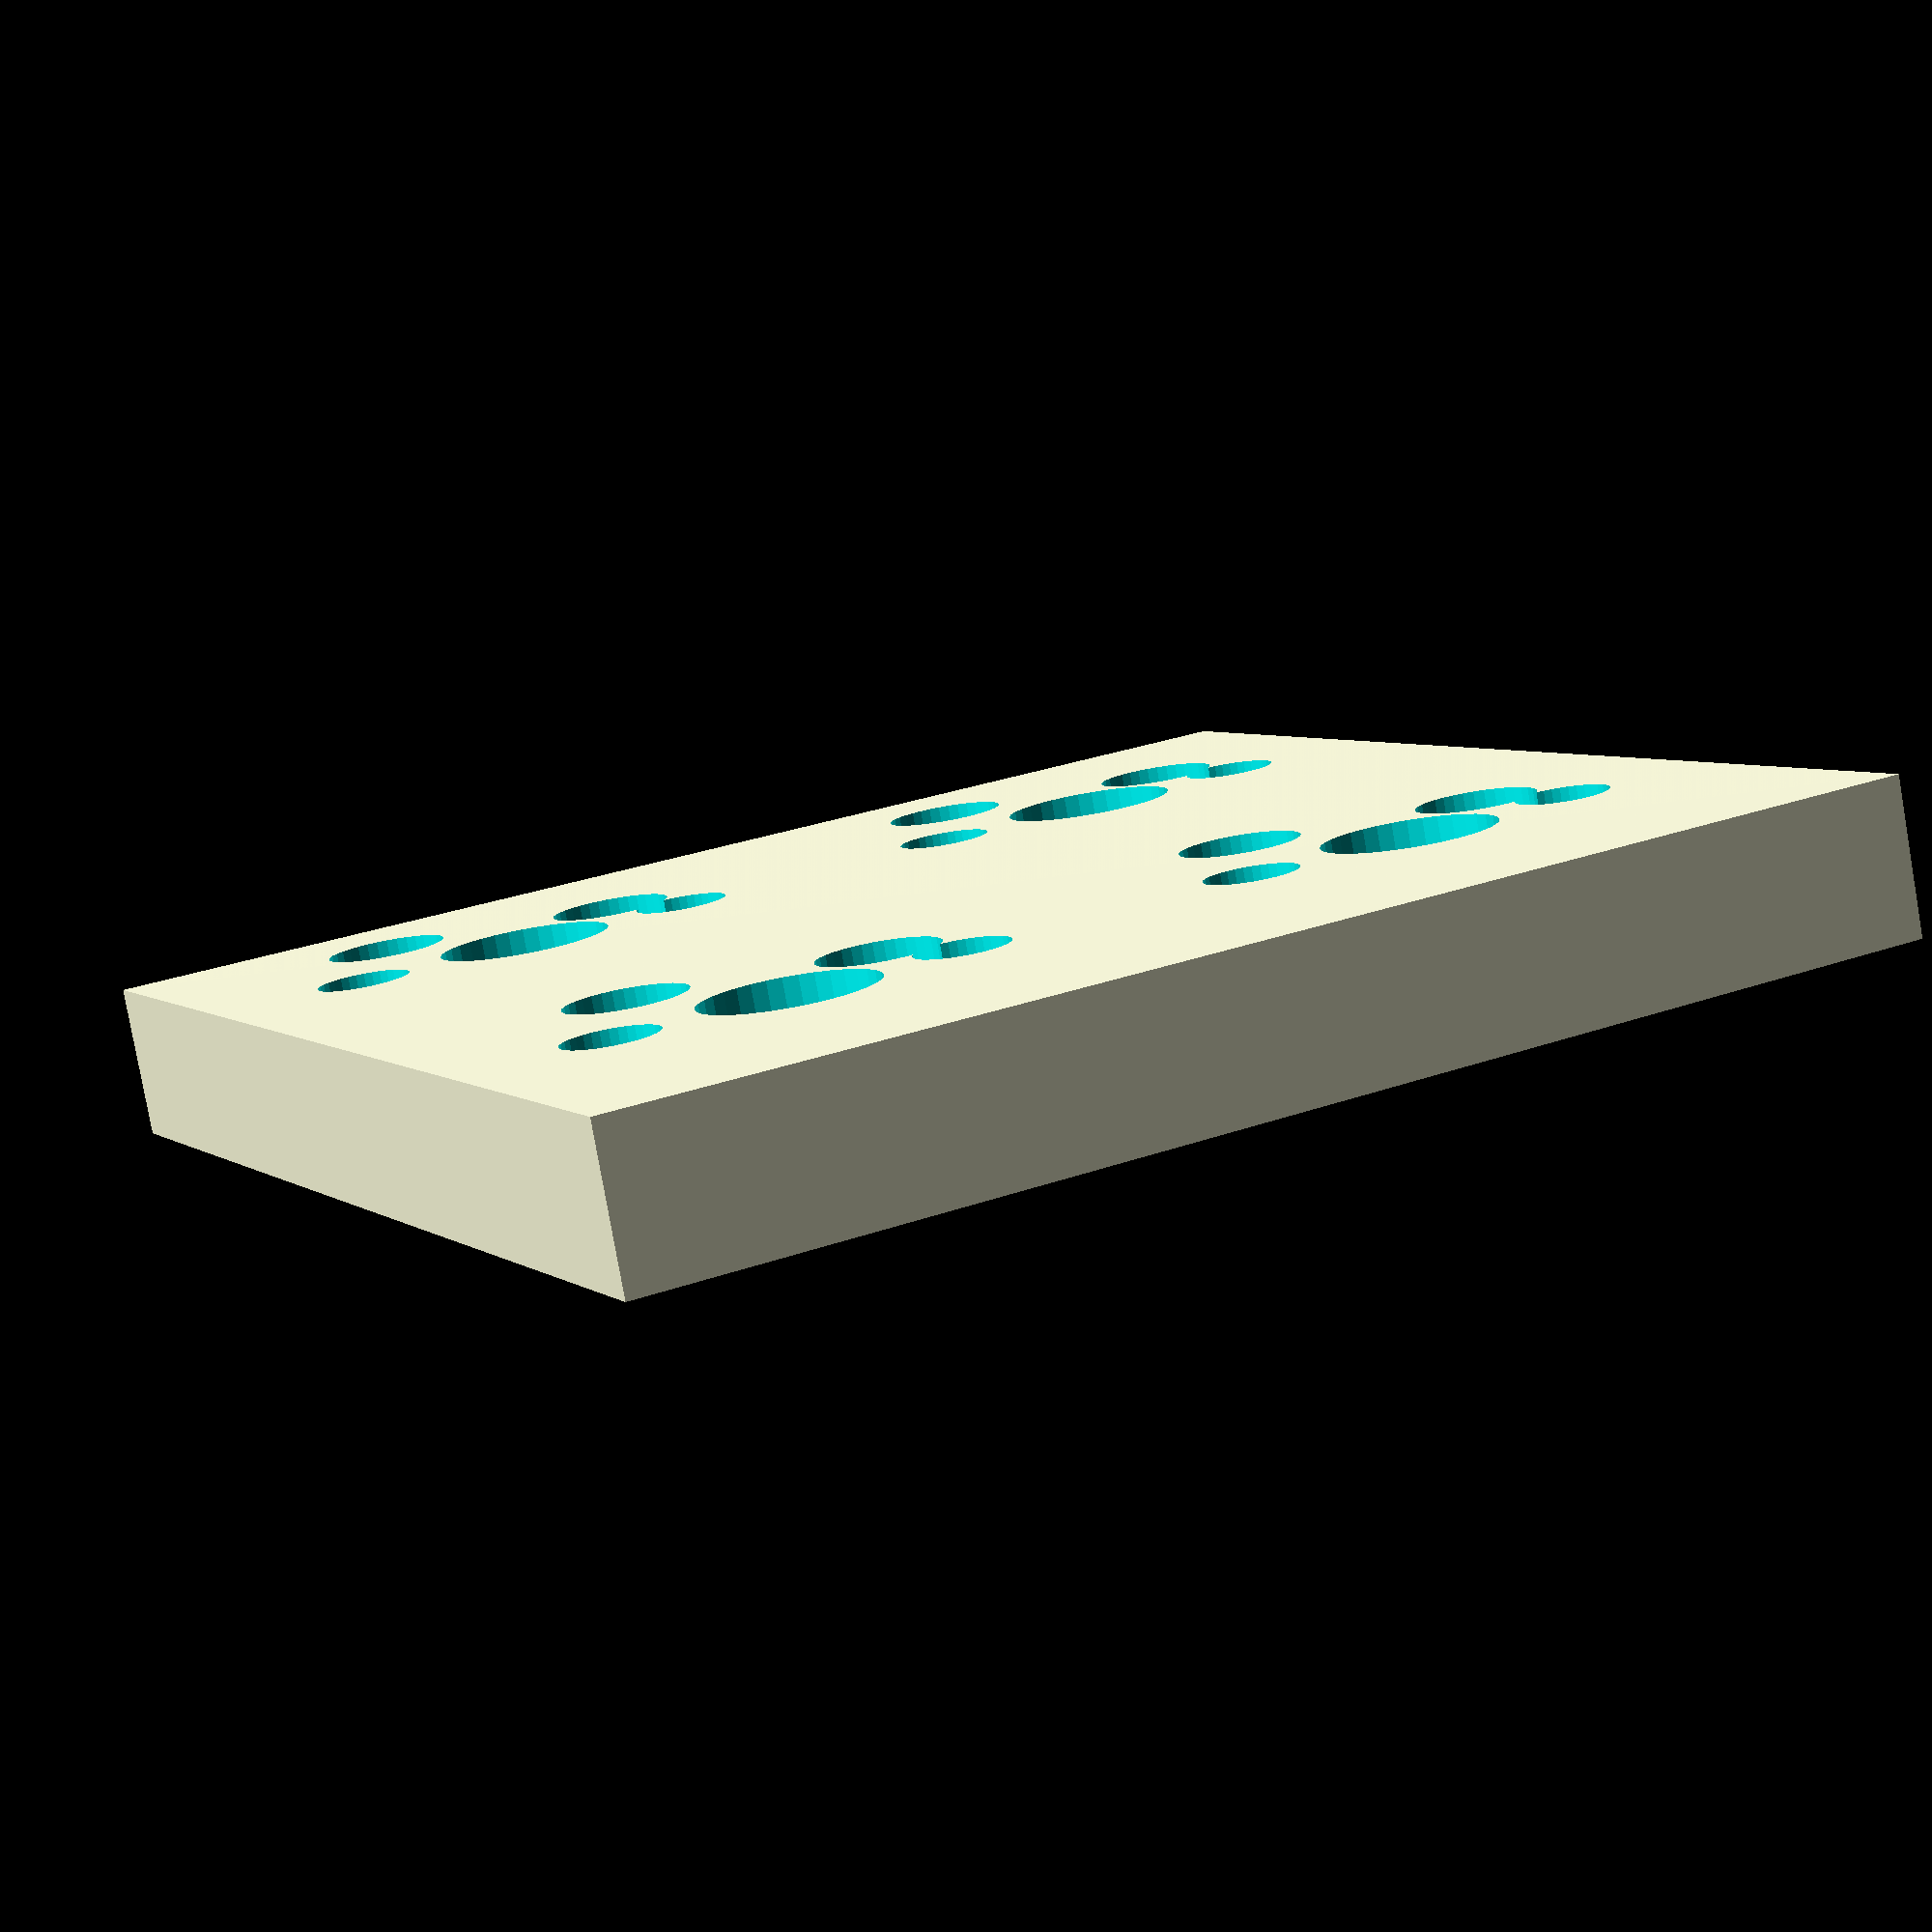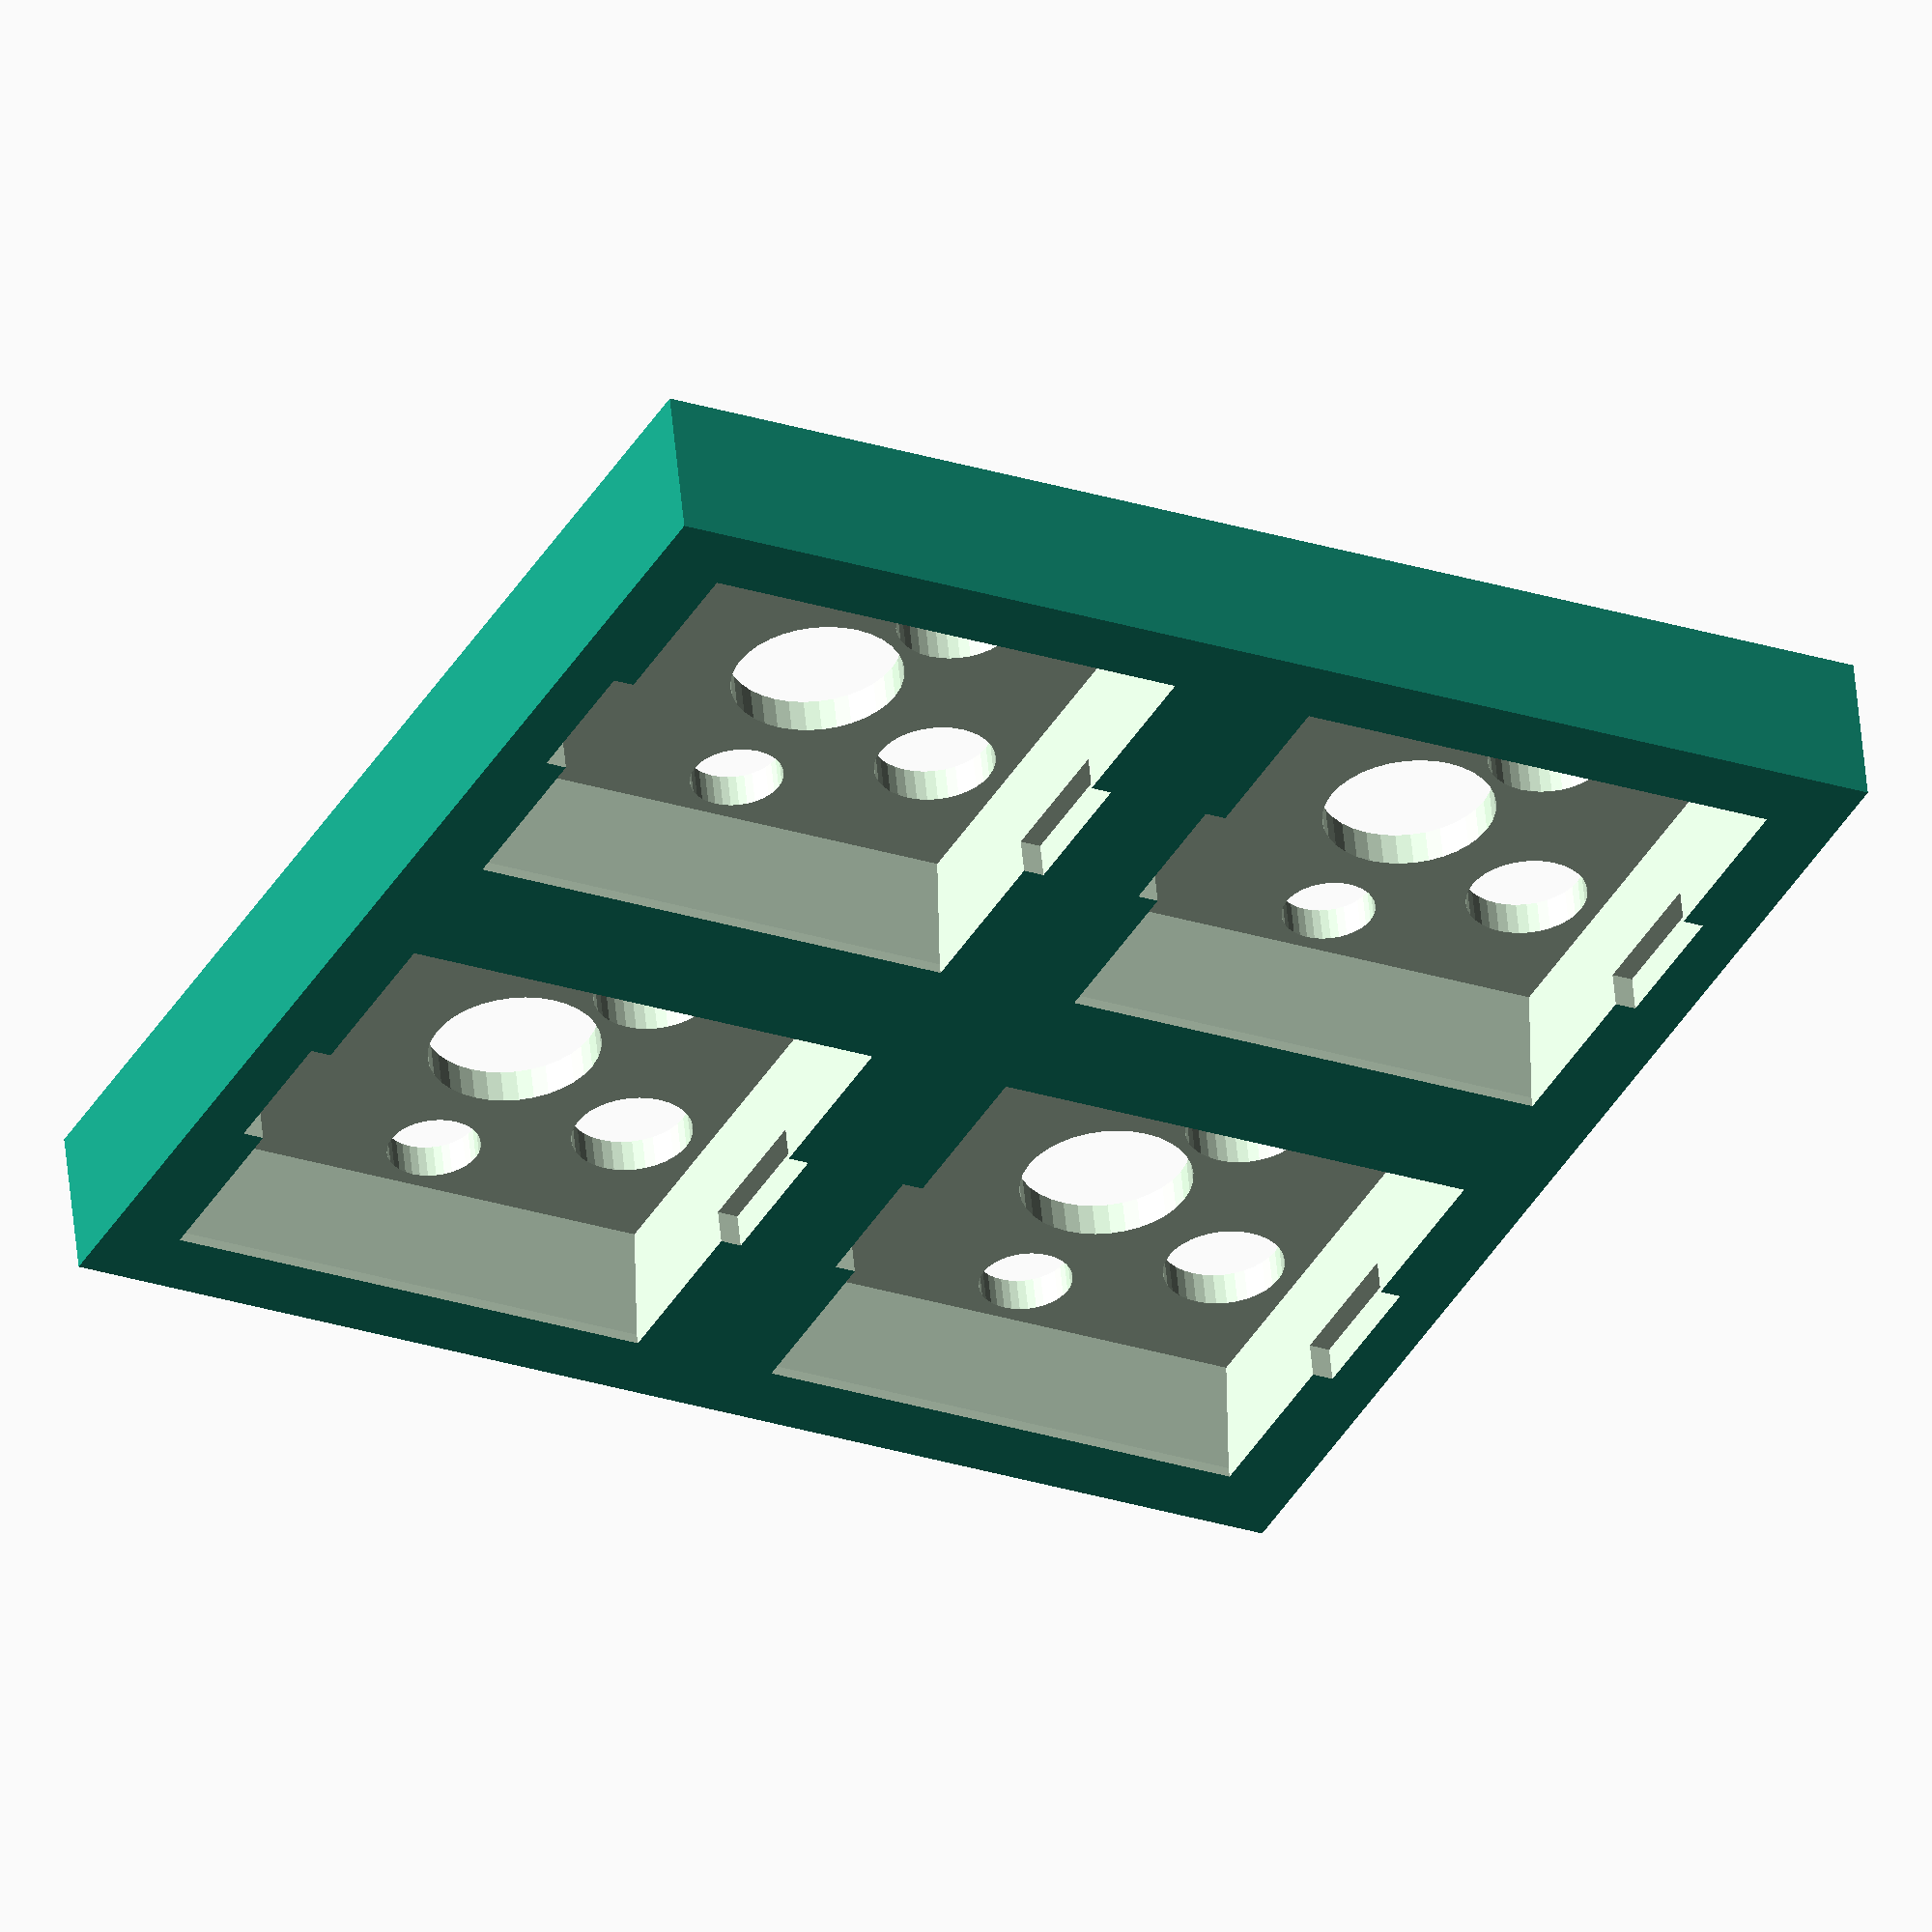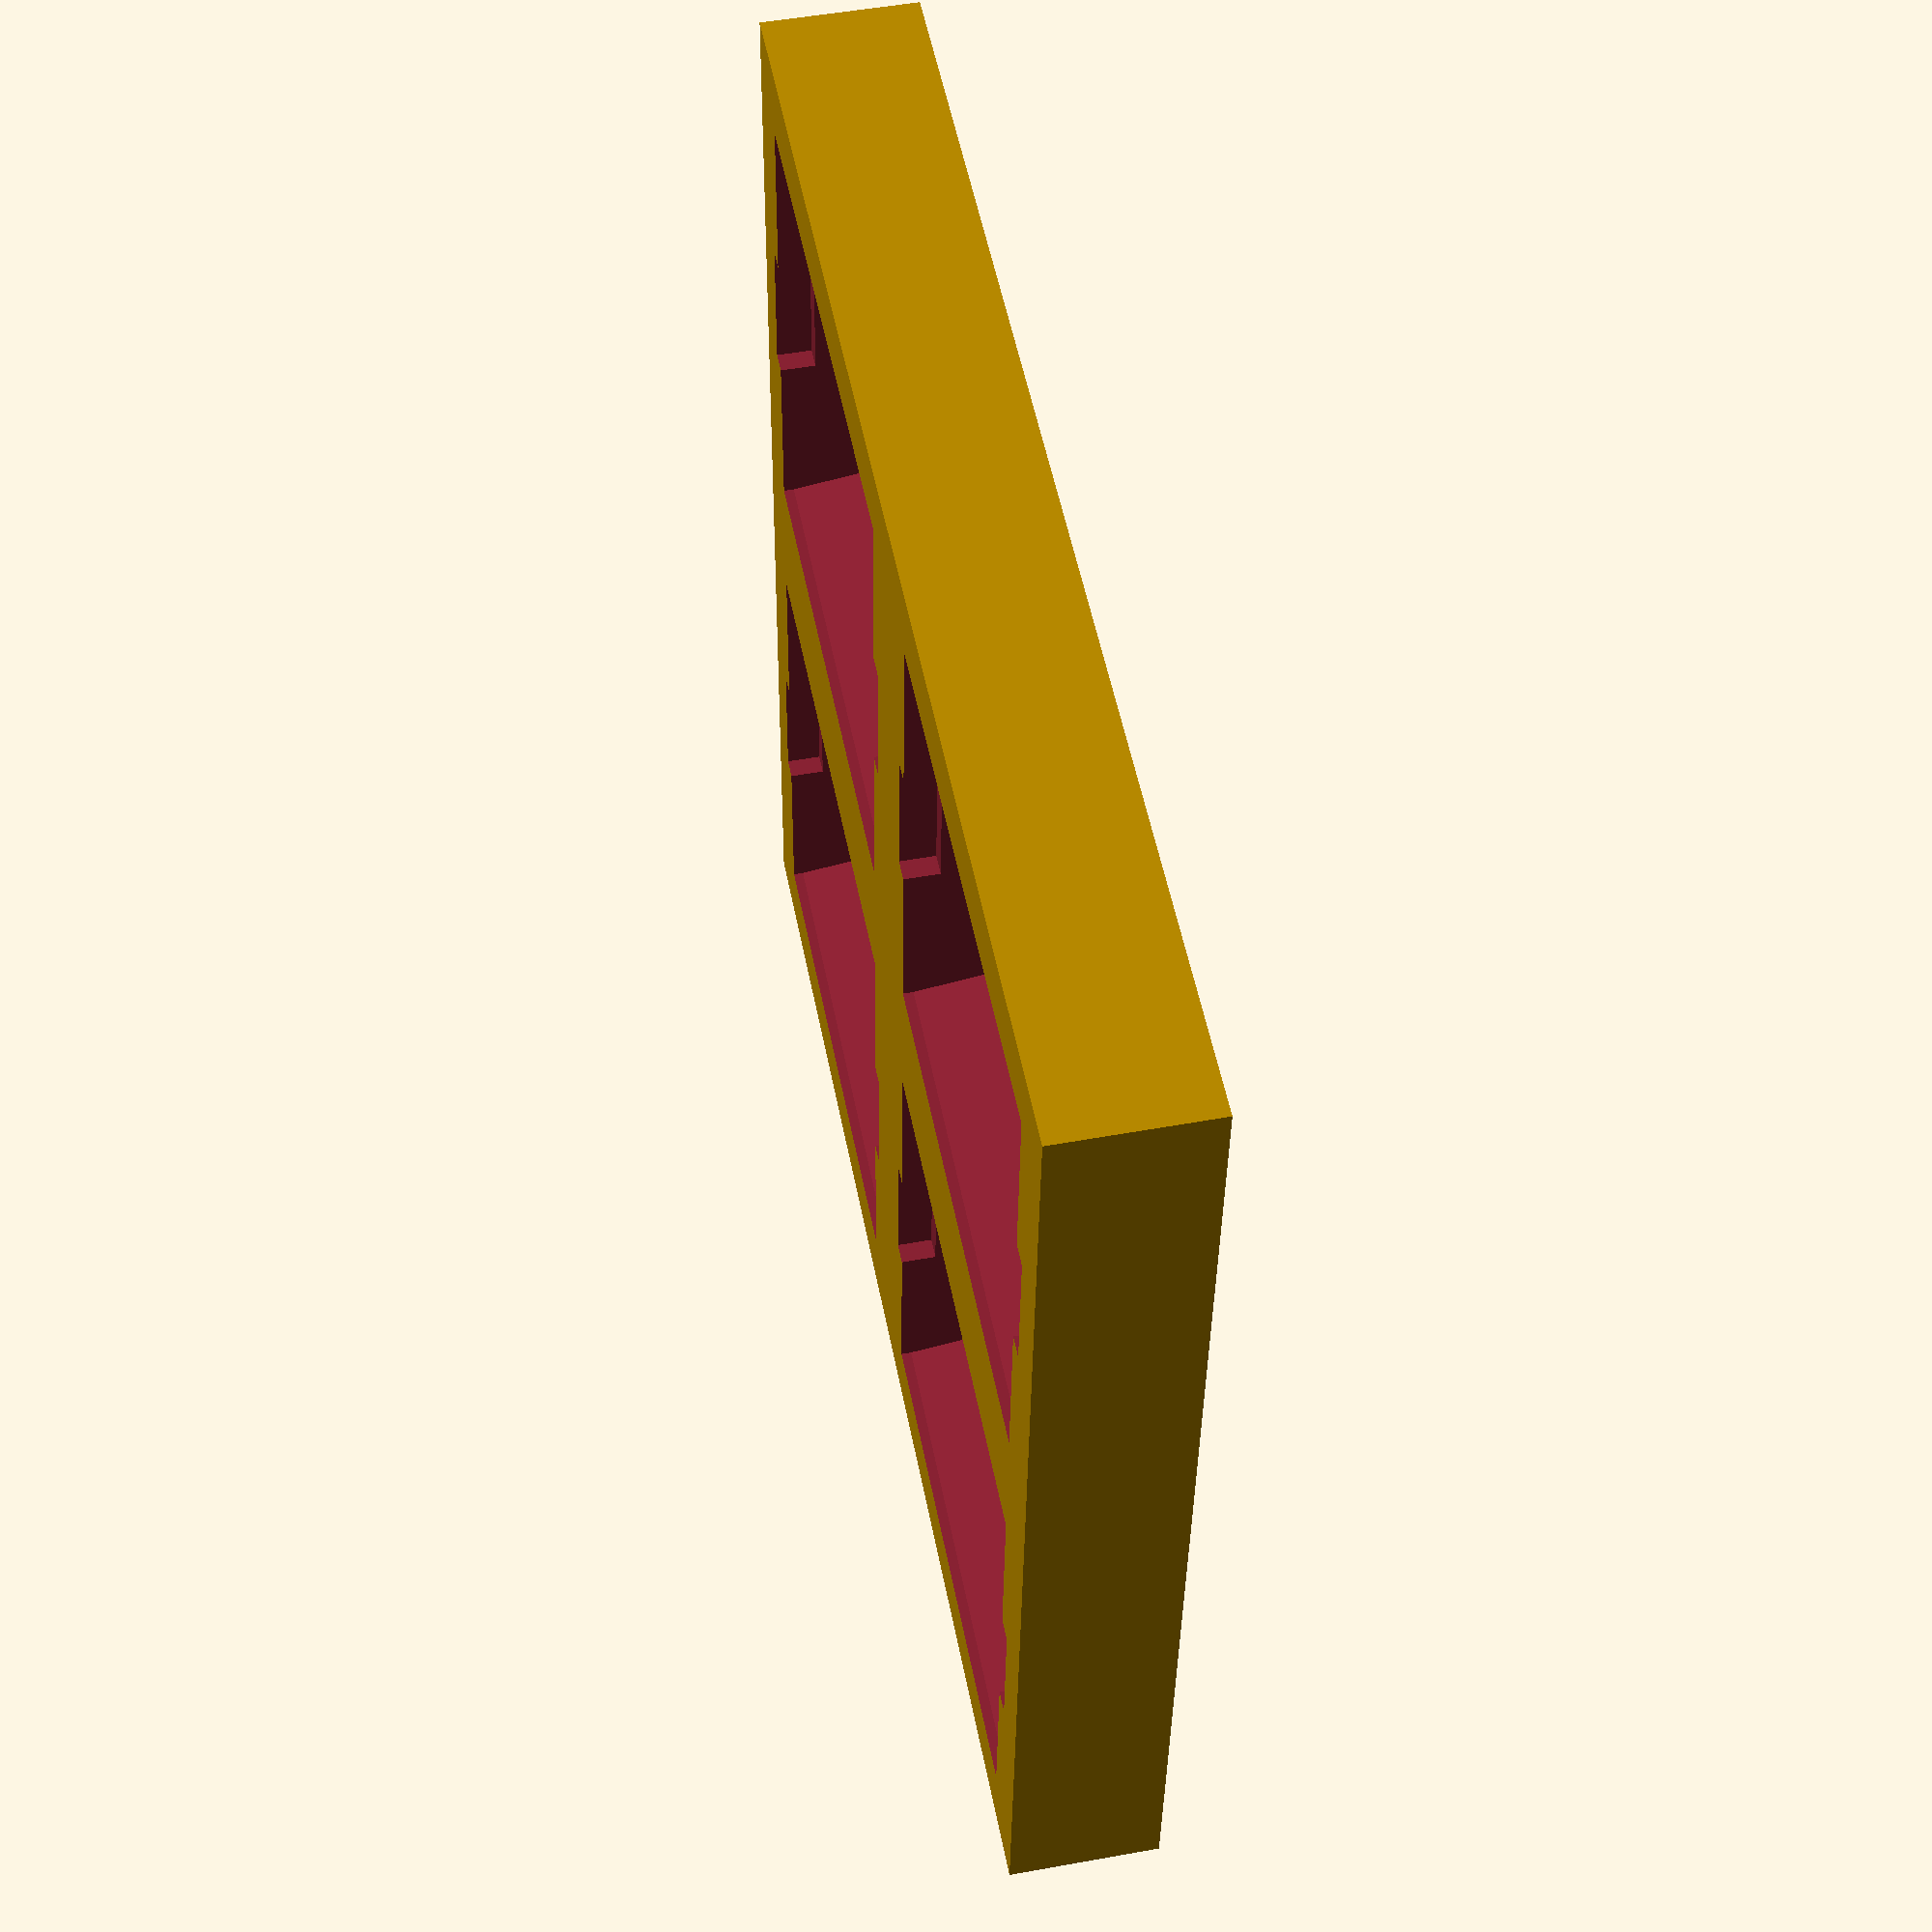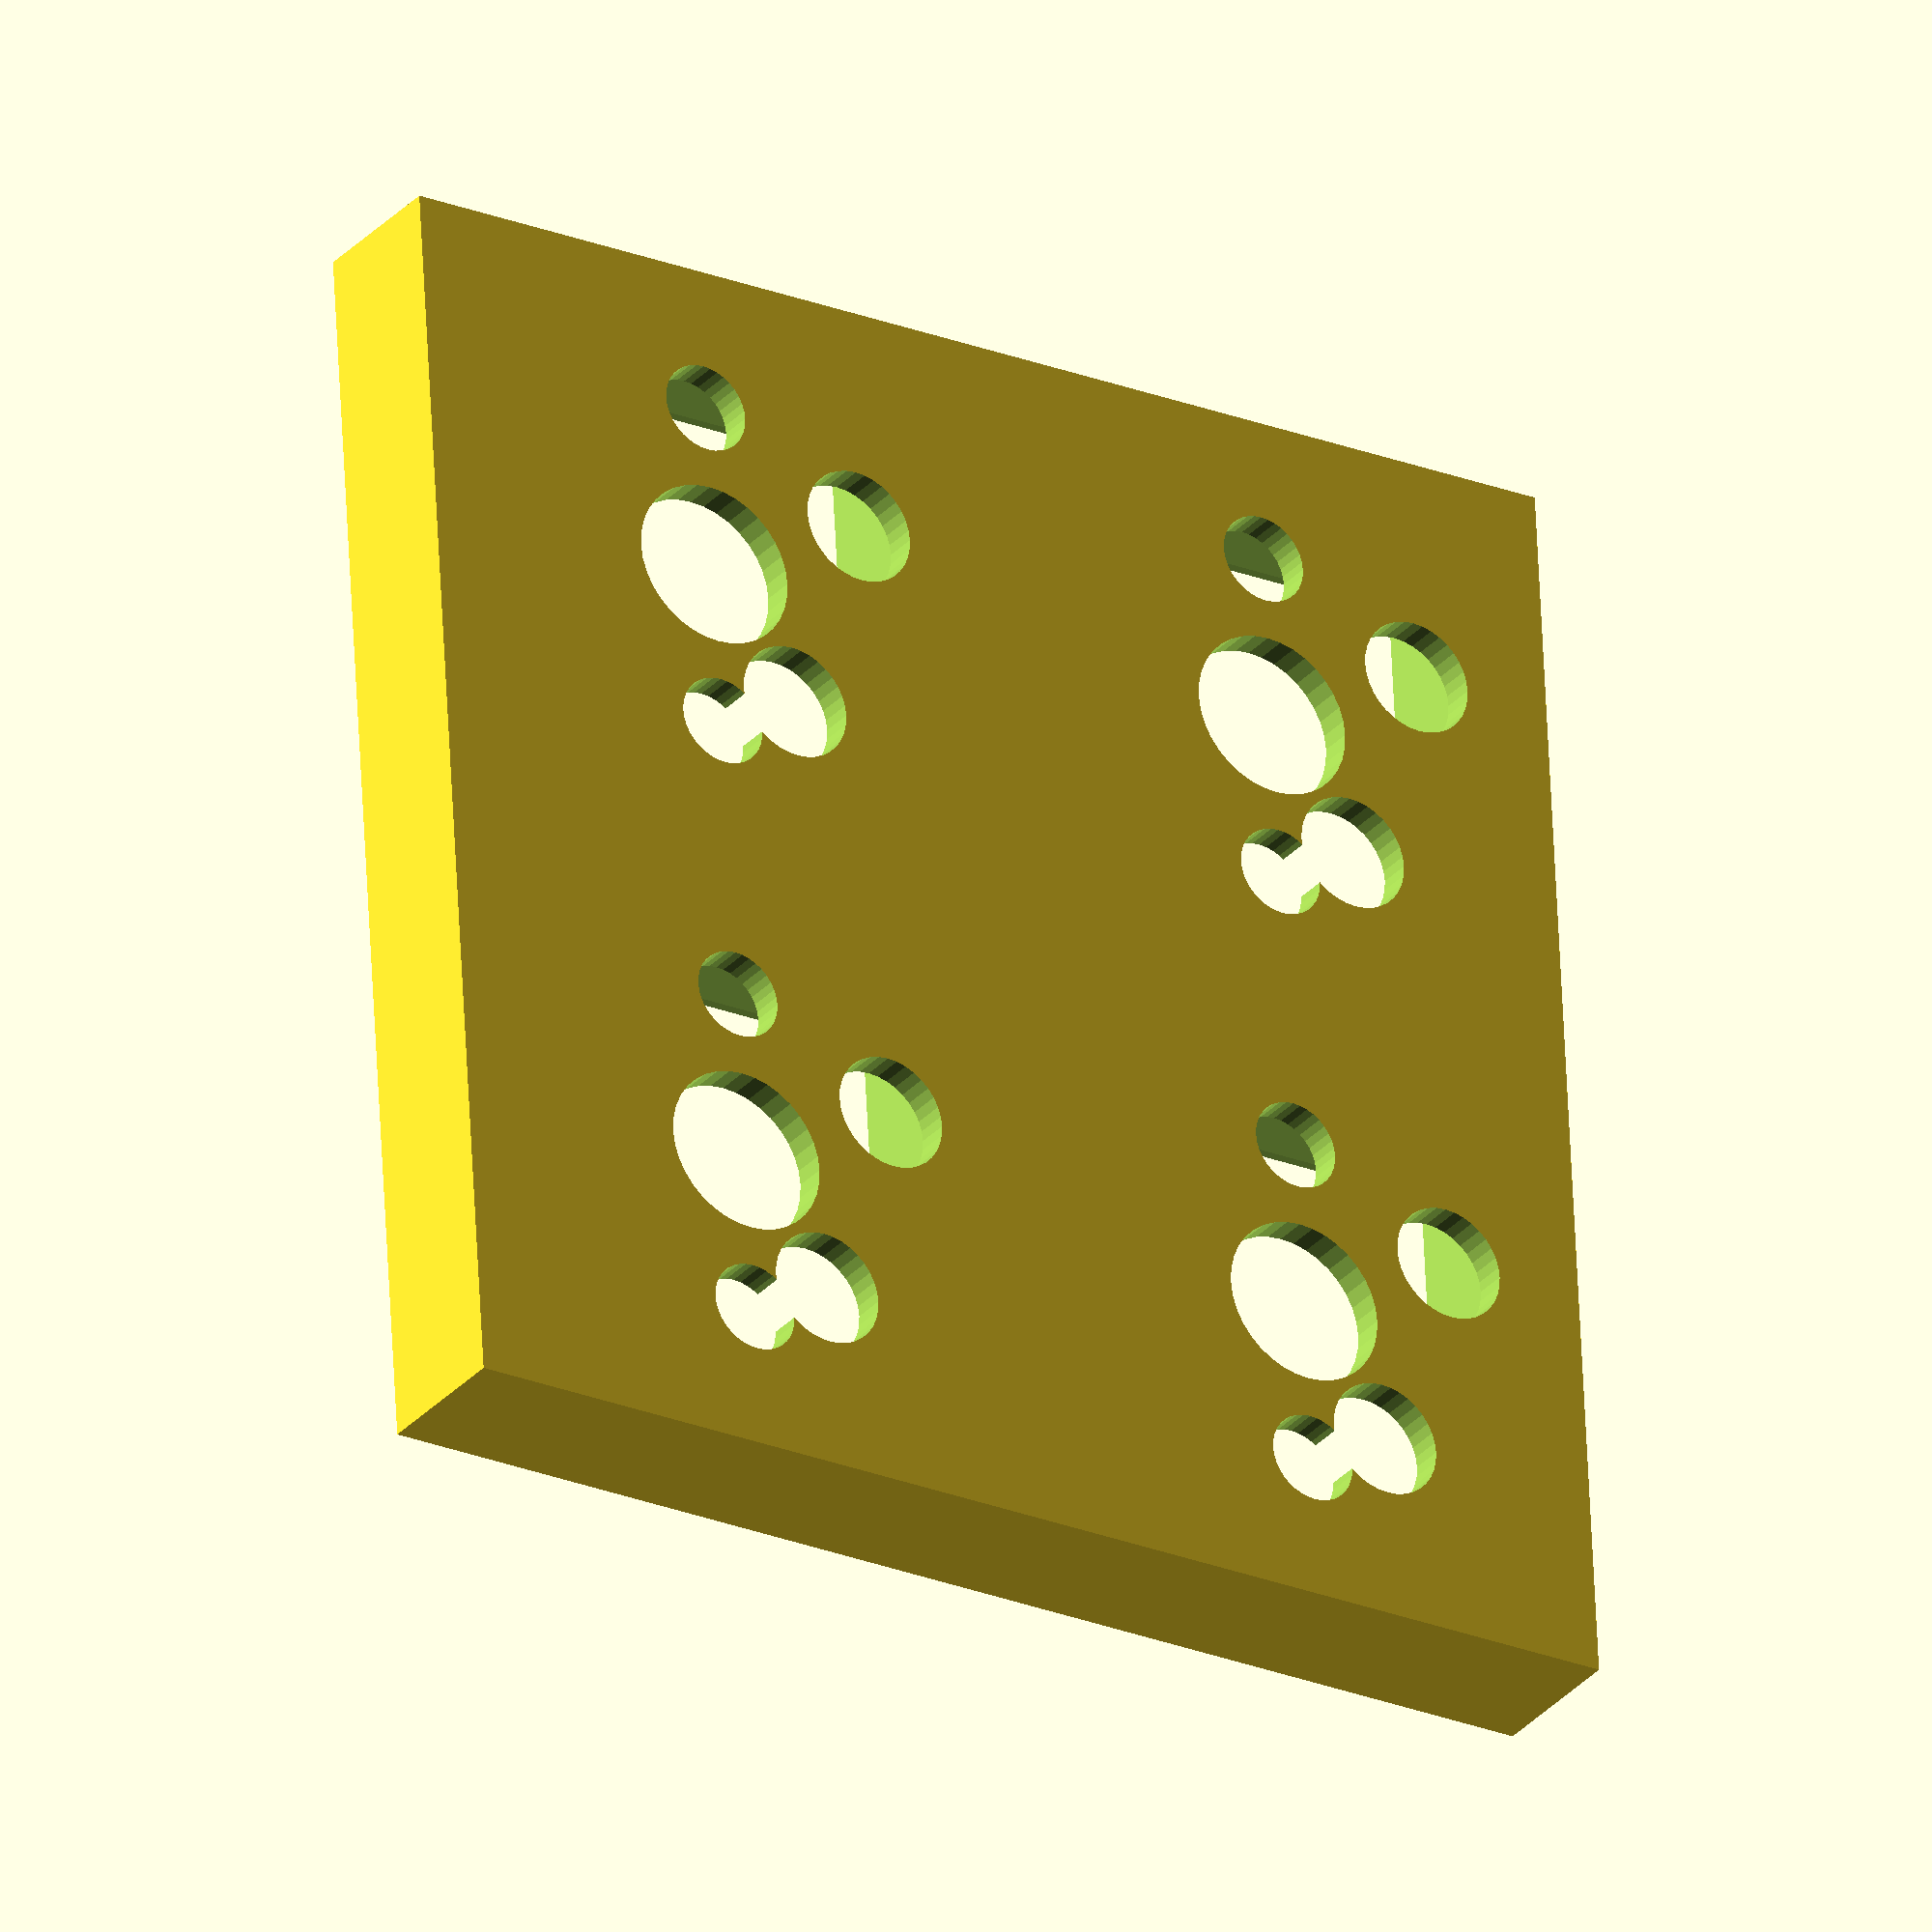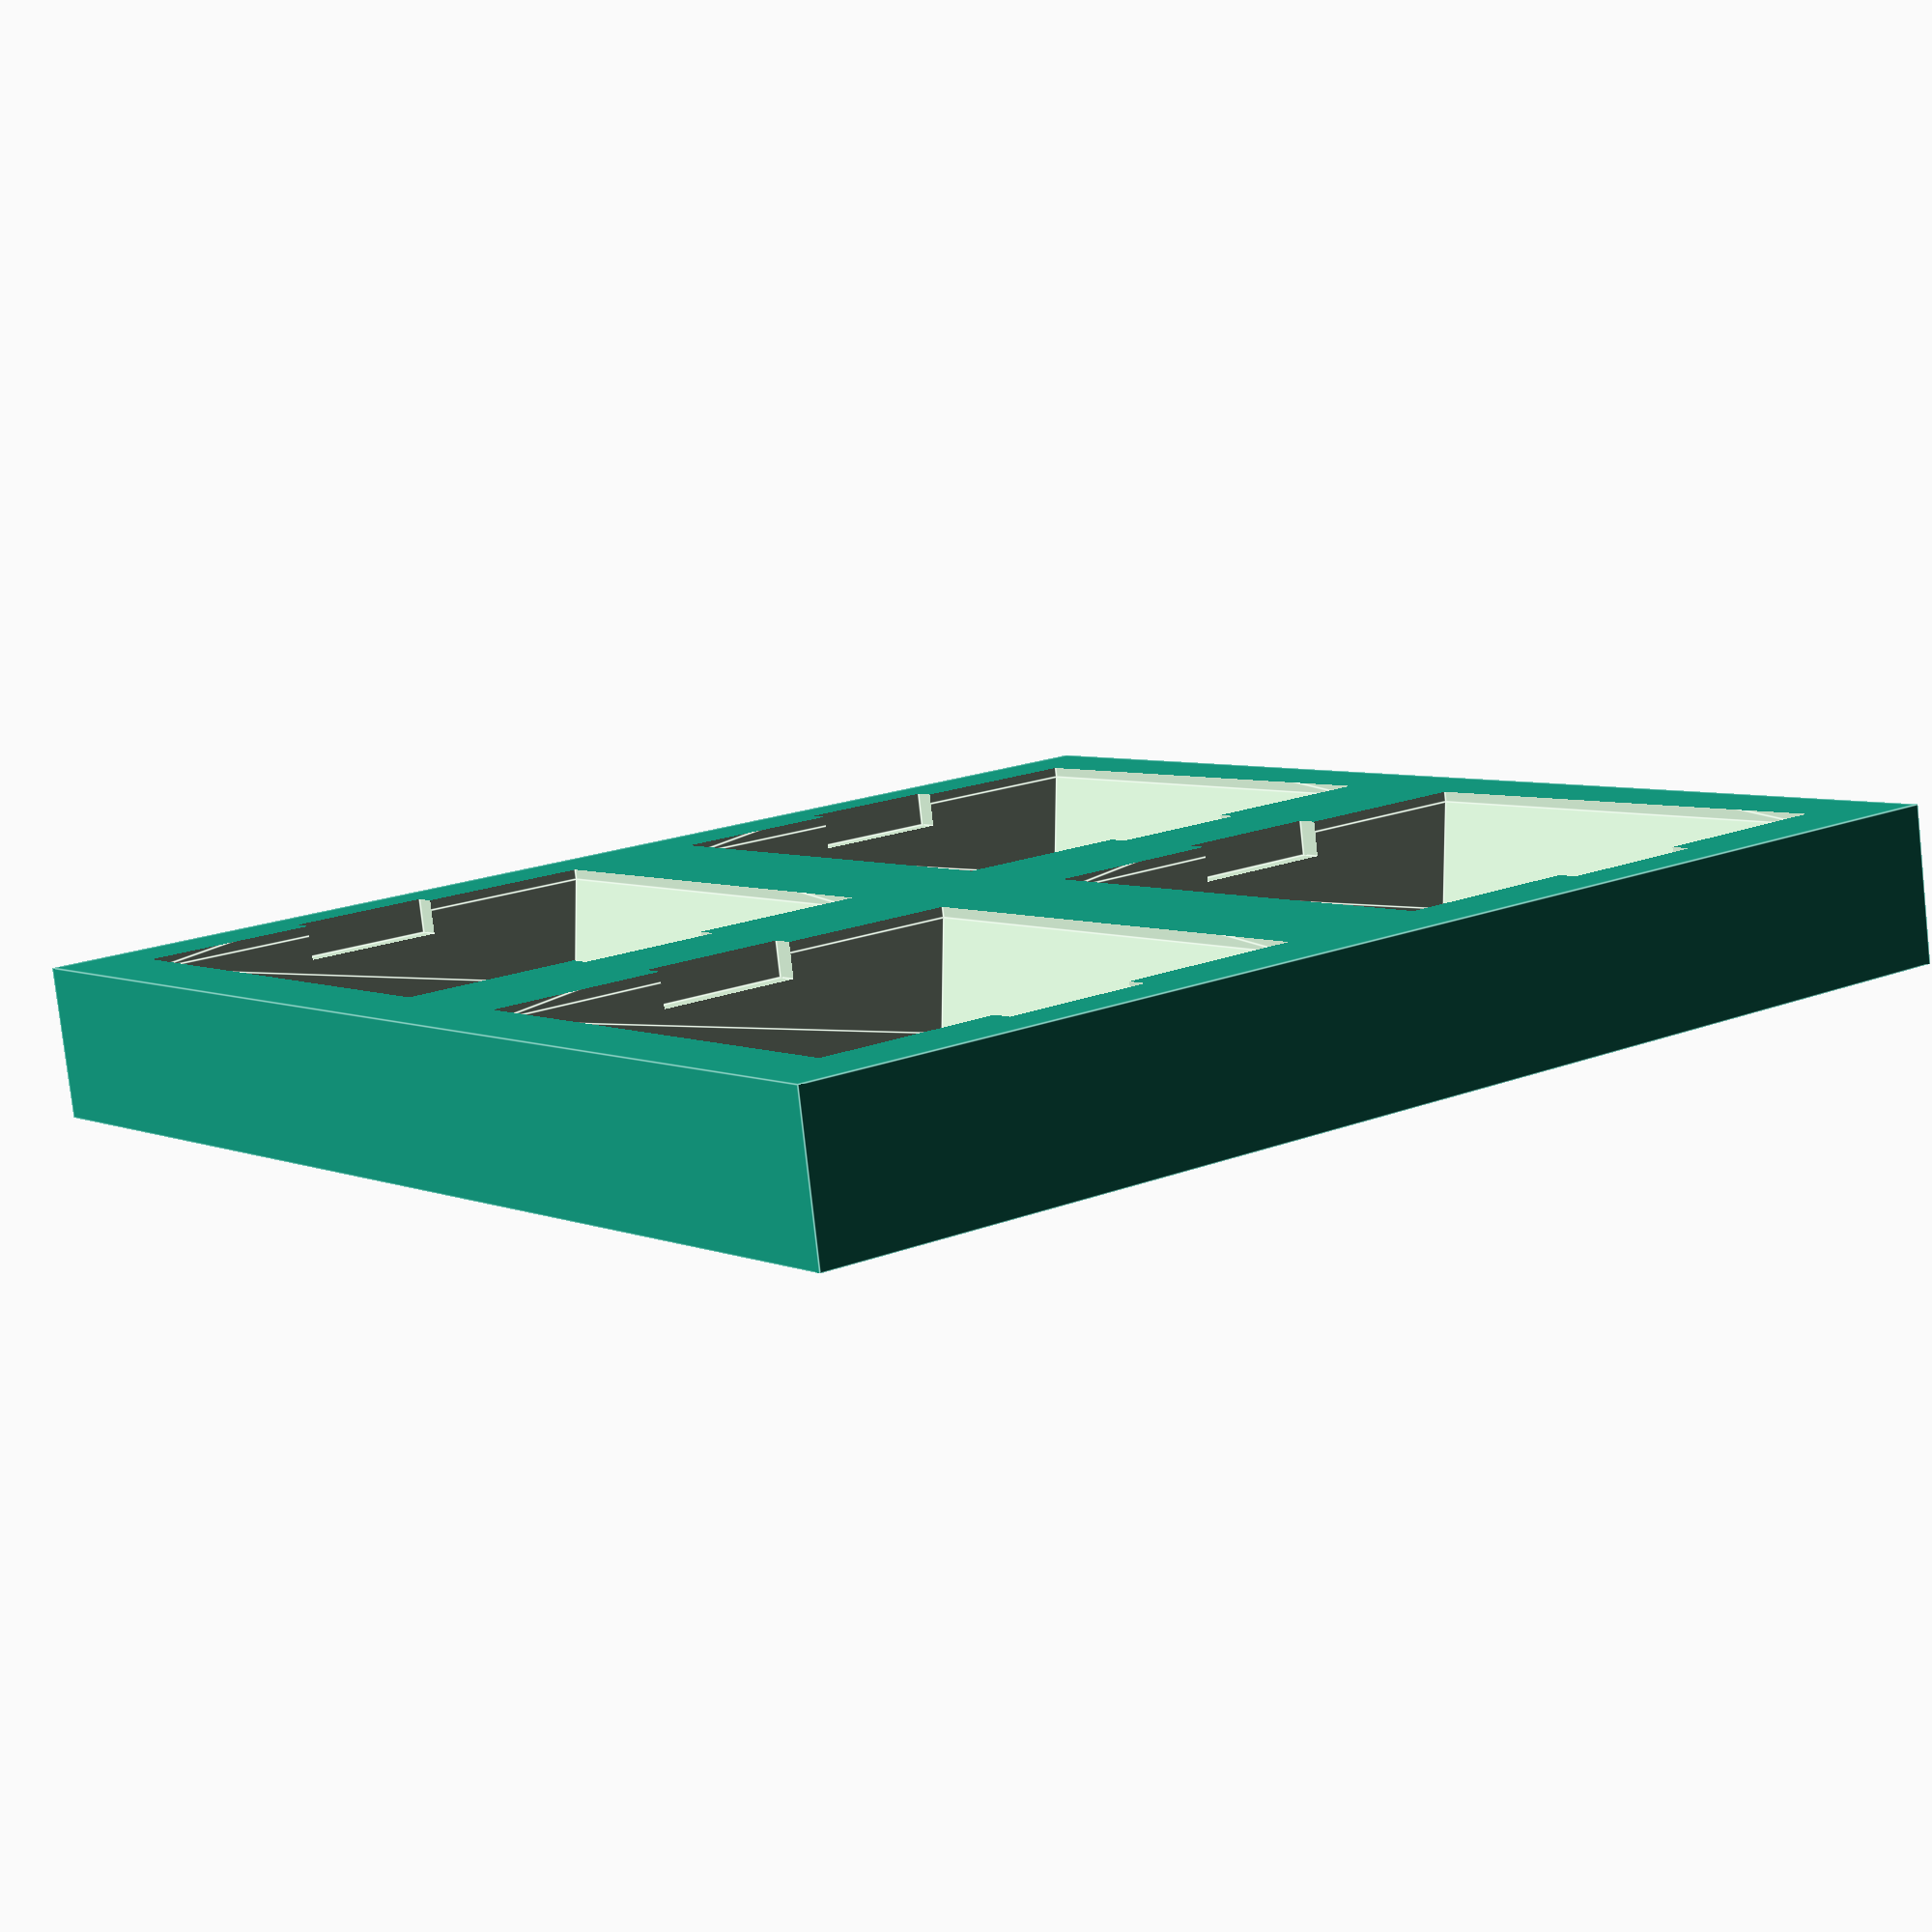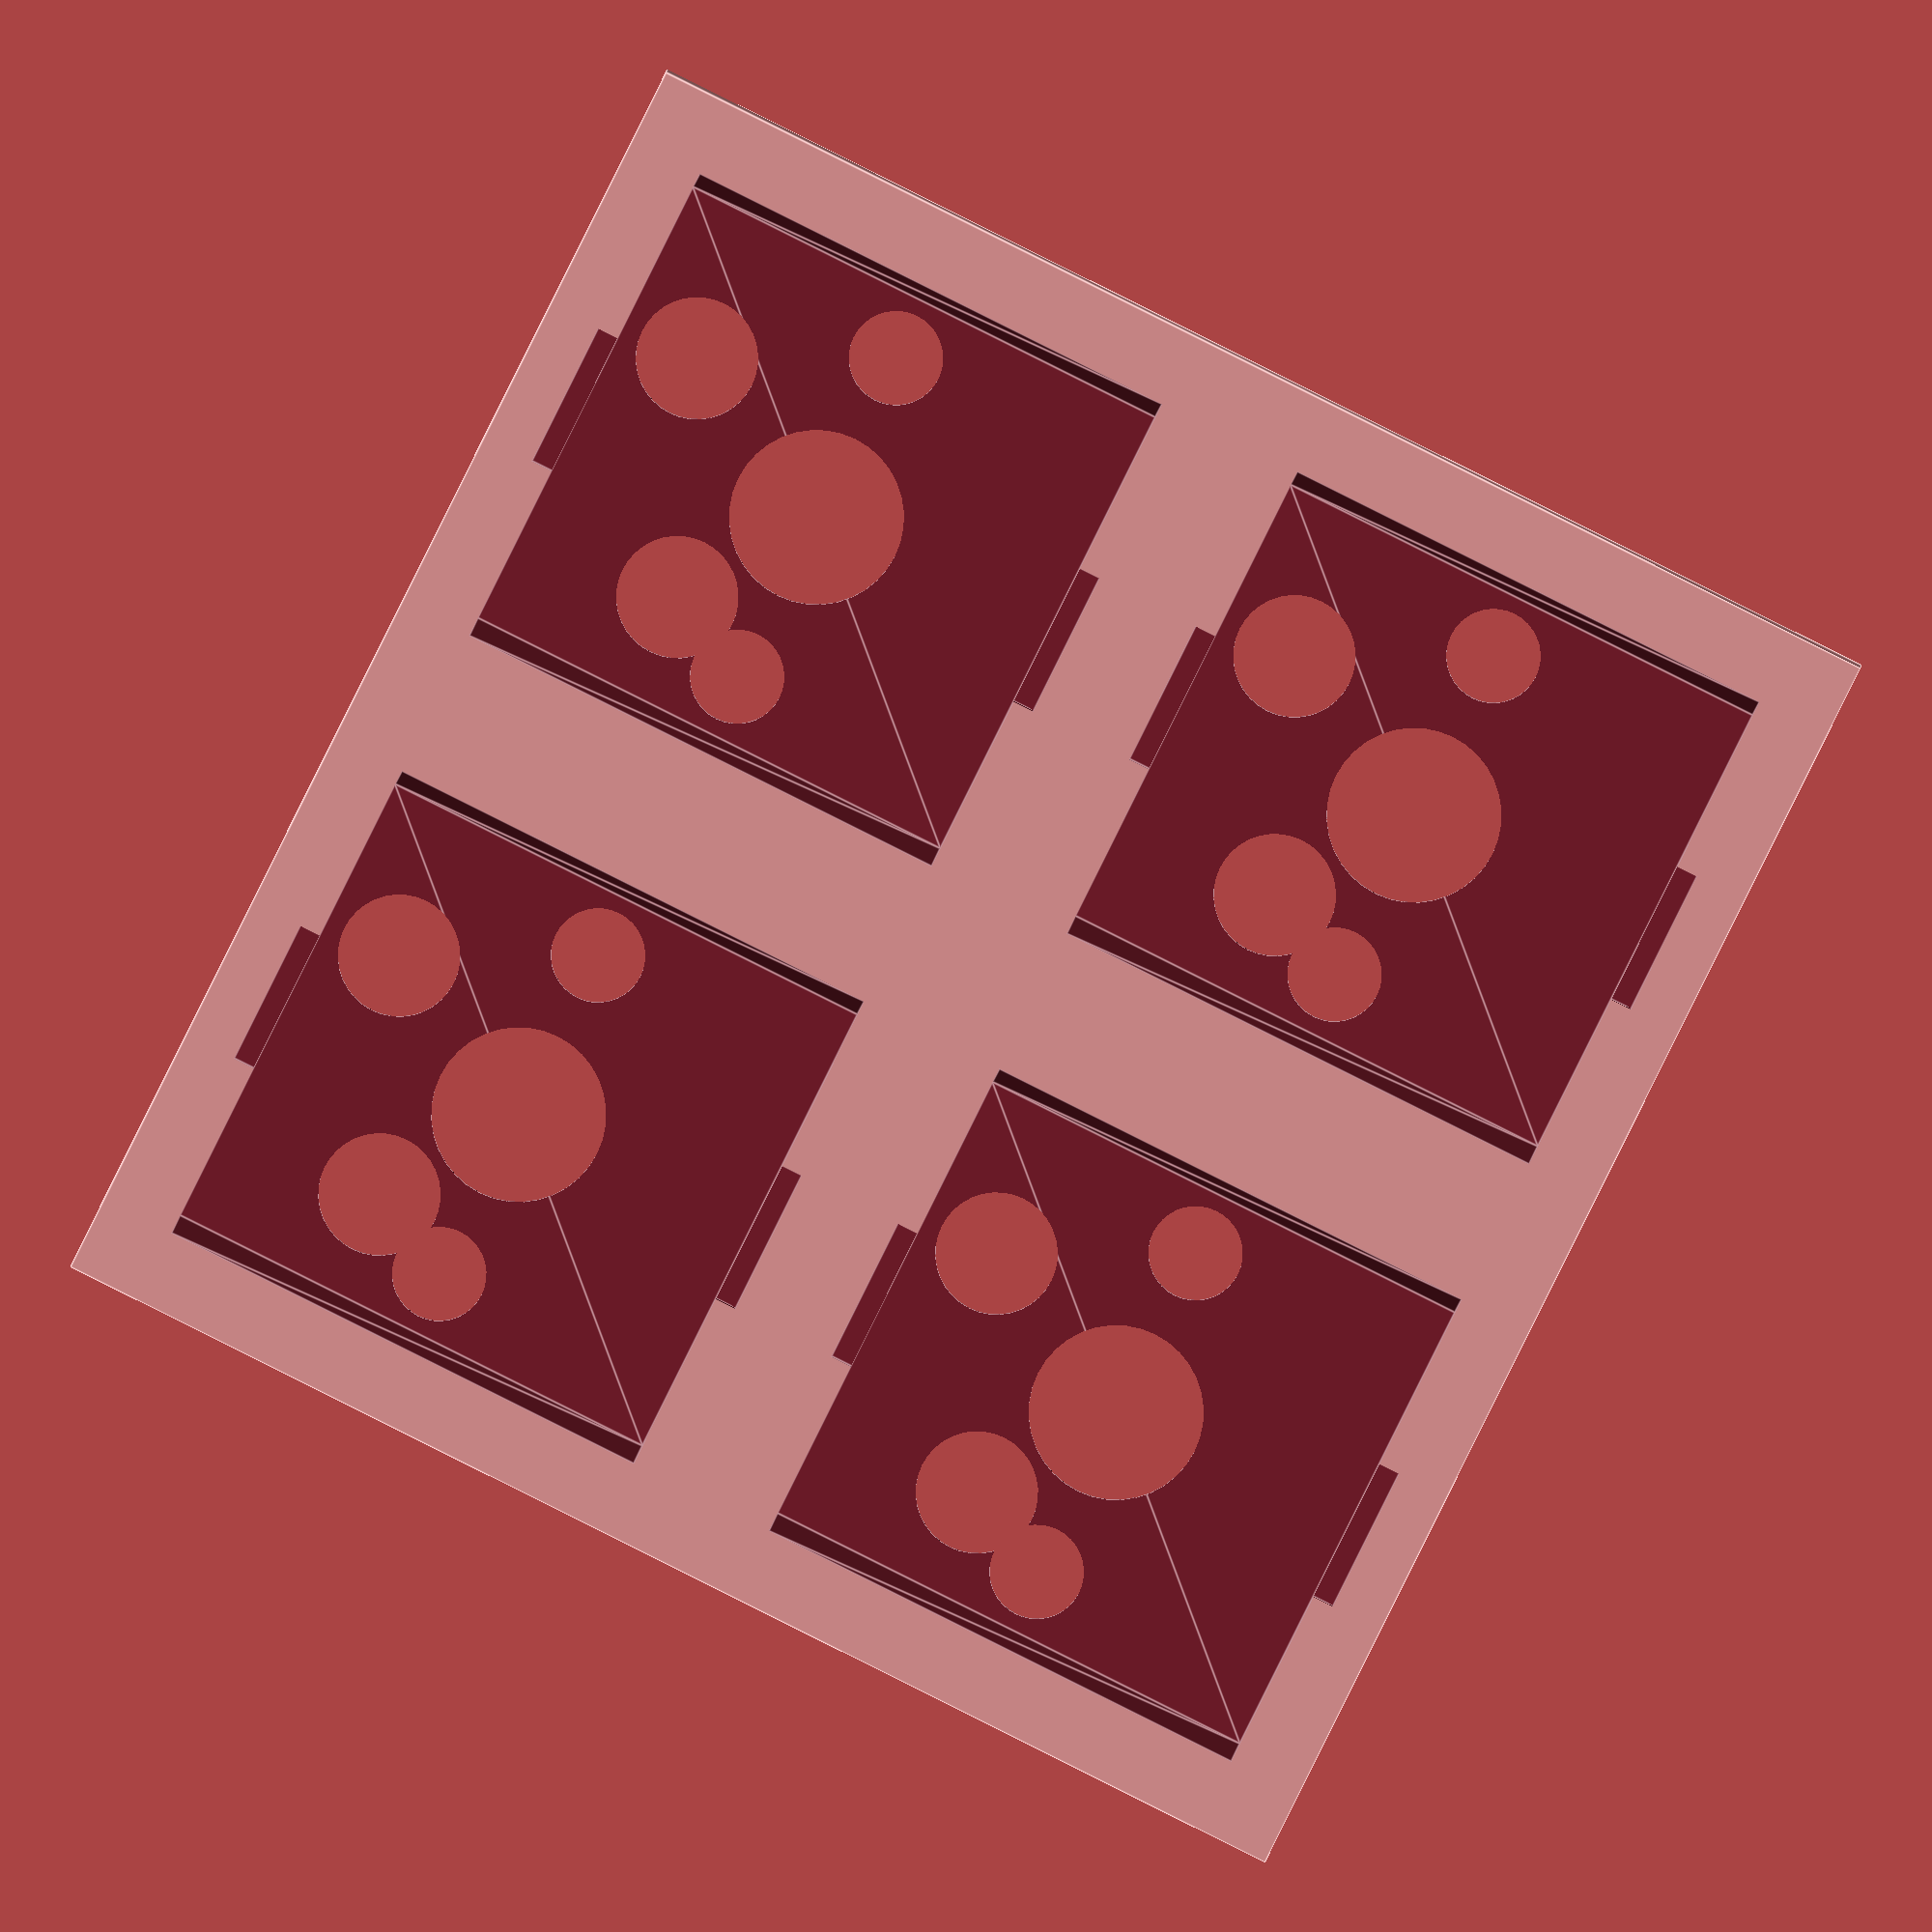
<openscad>

$fs = 0.1;
$fa = 10;

module key_switch_hole() {
    translate([0, 0, 1]) union() {
        translate([-4.25 / 2, -16 / 2, 2.47]) cube([4.25, 16, 2.53]);

        hull() {
            translate([-14.75 / 2, -14.75 / 2, 3.2]) cube([14.75, 14.75, 1.8]);
            cube([13.75, 14.75, 0.01], center = true);
        }

        translate([-3.81, 2.54, -3.8]) cylinder(r = 1.75, h = 3.8);
        translate([ 2.54, 5.08, -3.8]) cylinder(r = 1.75, h = 3.8);

        translate([-5.08, 0, -3.8]) cylinder(r = 1.35, h = 3.8);
        translate([ 0.00, 0, -3.8]) cylinder(r = 2.50, h = 3.8);
        translate([ 5.08, 0, -3.8]) cylinder(r = 1.35, h = 3.8);
    }
}

difference() {
    cube([2 * 19.05, 2 * 19.05, 1 + 5 - 1.5]);
    translate([0.5 * 19.05, 0.5 * 19.05]) key_switch_hole();
    translate([0.5 * 19.05, 1.5 * 19.05]) key_switch_hole();
    translate([1.5 * 19.05, 0.5 * 19.05]) key_switch_hole();
    translate([1.5 * 19.05, 1.5 * 19.05]) key_switch_hole();
}

</openscad>
<views>
elev=80.4 azim=26.6 roll=189.9 proj=p view=wireframe
elev=125.8 azim=297.1 roll=185.3 proj=o view=wireframe
elev=309.9 azim=93.7 roll=78.7 proj=p view=wireframe
elev=210.3 azim=93.3 roll=33.2 proj=o view=solid
elev=80.2 azim=142.8 roll=6.3 proj=p view=edges
elev=178.8 azim=116.5 roll=179.6 proj=o view=edges
</views>
